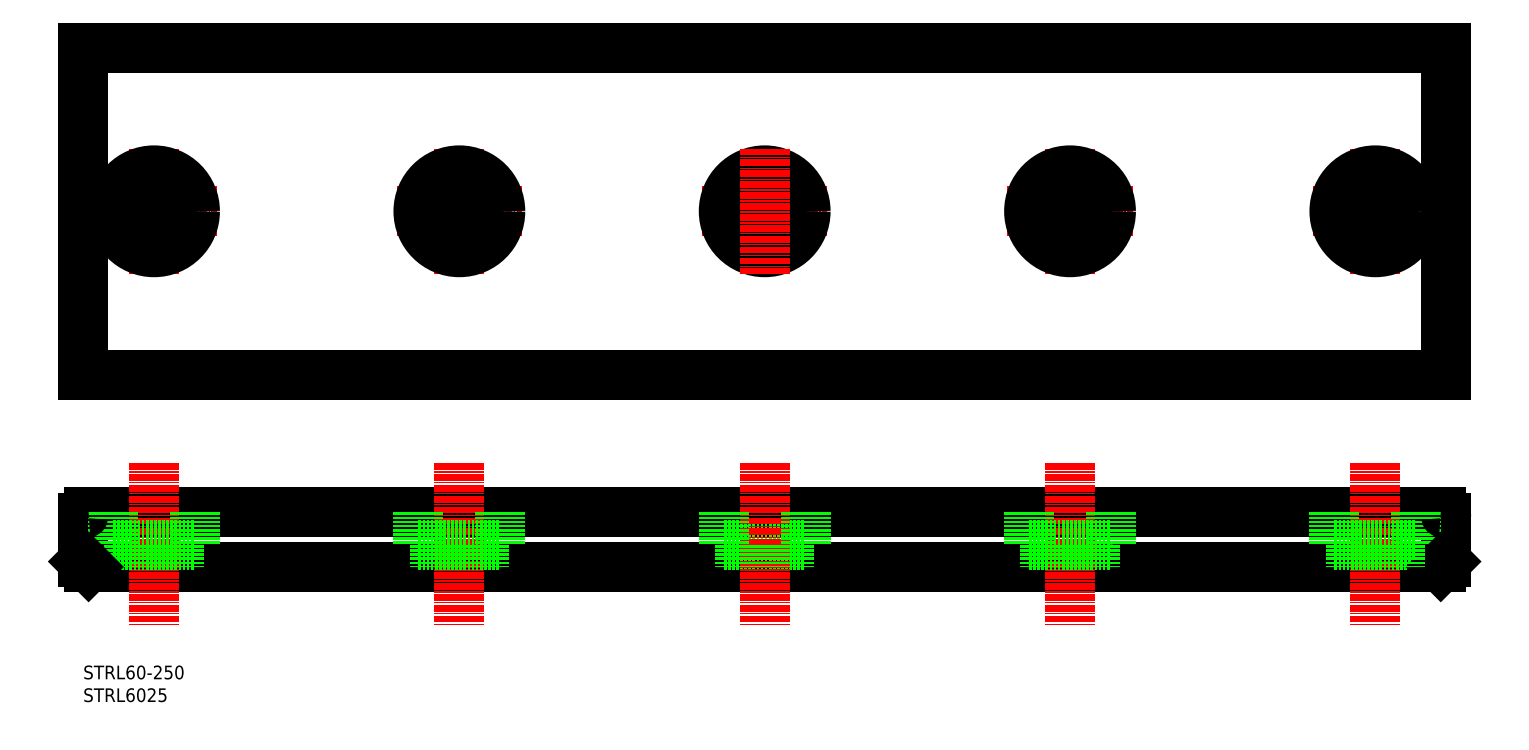
<metadata>
{"format":"dxf","ext":"dxf","renderer":"ezdxf+matplotlib","layout":"modelspace","background":"white","min_lineweight":24,"dpi":150}
</metadata>
<code>
0
SECTION
2
ENTITIES
0
LINE
8
0
10
10
20
130
30
0
11
260
21
130
31
0
0
LINE
8
0
10
10
20
70
30
0
11
260
21
70
31
0
0
LINE
8
0
10
11
20
44.76
30
0
11
259
21
44.76
31
0
0
LINE
8
0
10
11
20
34.76
30
0
11
259
21
34.76
31
0
0
LINE
8
CENTER
10
11.49
20
100
30
0
11
34.51
21
100
31
0
0
TEXT
8
0
10
10
20
14.17
30
0
40
2.5
1
STRL60-250
0
TEXT
8
0
10
10
20
10
30
0
40
2.5
1
STRL6025
0
LINE
8
CENTER
10
23
20
53.83
30
0
11
23
21
24.06
31
0
0
LINE
8
0
10
30.5
20
44.76
30
0
11
30.5
21
38.76
31
0
0
LINE
8
0
10
10
20
43.76
30
0
11
10
21
35.76
31
0
0
LINE
8
0
10
15.5
20
44.76
30
0
11
15.5
21
38.76
31
0
0
LINE
8
0
10
15.5
20
38.76
30
0
11
30.5
21
38.76
31
0
0
LINE
8
0
10
18.5
20
38.76
30
0
11
18.5
21
34.76
31
0
0
LINE
8
0
10
11
20
34.76
30
0
11
10
21
35.76
31
0
0
LINE
8
0
10
27.5
20
38.76
30
0
11
27.5
21
34.76
31
0
0
ARC
8
0
10
11
20
43.76
30
0
40
1
50
90
51
180
0
LINE
8
0
10
10
20
130
30
0
11
10
21
70
31
0
0
LINE
8
CENTER
10
23
20
111.5
30
0
11
23
21
88.49
31
0
0
CIRCLE
8
0
10
23
20
100
30
0
40
4.5
0
CIRCLE
8
0
10
23
20
100
30
0
40
7.5
0
LINE
8
0
10
127.5
20
38.76
30
0
11
142.5
21
38.76
31
0
0
LINE
8
CENTER
10
135
20
53.83
30
0
11
135
21
24.06
31
0
0
LINE
8
CENTER
10
79
20
53.83
30
0
11
79
21
24.06
31
0
0
LINE
8
0
10
71.5
20
38.76
30
0
11
86.5
21
38.76
31
0
0
LINE
8
0
10
71.5
20
44.76
30
0
11
71.5
21
38.76
31
0
0
LINE
8
0
10
83.5
20
38.76
30
0
11
83.5
21
34.76
31
0
0
LINE
8
0
10
74.5
20
38.76
30
0
11
74.5
21
34.76
31
0
0
LINE
8
0
10
86.5
20
44.76
30
0
11
86.5
21
38.76
31
0
0
LINE
8
0
10
127.5
20
44.76
30
0
11
127.5
21
38.76
31
0
0
LINE
8
0
10
130.5
20
38.76
30
0
11
130.5
21
34.76
31
0
0
LINE
8
CENTER
10
191
20
53.83
30
0
11
191
21
24.06
31
0
0
LINE
8
0
10
183.5
20
38.76
30
0
11
198.5
21
38.76
31
0
0
LINE
8
0
10
142.5
20
44.76
30
0
11
142.5
21
38.76
31
0
0
LINE
8
0
10
139.5
20
38.76
30
0
11
139.5
21
34.76
31
0
0
LINE
8
0
10
183.5
20
44.76
30
0
11
183.5
21
38.76
31
0
0
LINE
8
0
10
186.5
20
38.76
30
0
11
186.5
21
34.76
31
0
0
LINE
8
0
10
198.5
20
44.76
30
0
11
198.5
21
38.76
31
0
0
LINE
8
0
10
195.5
20
38.76
30
0
11
195.5
21
34.76
31
0
0
LINE
8
CENTER
10
247
20
53.83
30
0
11
247
21
24.06
31
0
0
LINE
8
0
10
260
20
43.76
30
0
11
260
21
35.76
31
0
0
LINE
8
0
10
239.5
20
44.76
30
0
11
239.5
21
38.76
31
0
0
LINE
8
0
10
254.5
20
44.76
30
0
11
254.5
21
38.76
31
0
0
LINE
8
0
10
239.5
20
38.76
30
0
11
254.5
21
38.76
31
0
0
LINE
8
0
10
242.5
20
38.76
30
0
11
242.5
21
34.76
31
0
0
LINE
8
0
10
259
20
34.76
30
0
11
260
21
35.76
31
0
0
LINE
8
0
10
251.5
20
38.76
30
0
11
251.5
21
34.76
31
0
0
ARC
8
0
10
259
20
43.76
30
0
40
1
50
0
51
90
0
LINE
8
CENTER
10
235.5
20
100
30
0
11
258.5
21
100
31
0
0
LINE
8
CENTER
10
123.5
20
100
30
0
11
146.5
21
100
31
0
0
CIRCLE
8
0
10
135
20
100
30
0
40
7.5
0
CIRCLE
8
0
10
135
20
100
30
0
40
4.5
0
LINE
8
CENTER
10
135
20
111.5
30
0
11
135
21
88.49
31
0
0
LINE
8
CENTER
10
79
20
111.5
30
0
11
79
21
88.49
31
0
0
LINE
8
CENTER
10
67.49
20
100
30
0
11
90.51
21
100
31
0
0
CIRCLE
8
0
10
79
20
100
30
0
40
7.5
0
CIRCLE
8
0
10
79
20
100
30
0
40
4.5
0
LINE
8
CENTER
10
191
20
111.5
30
0
11
191
21
88.49
31
0
0
LINE
8
CENTER
10
179.5
20
100
30
0
11
202.5
21
100
31
0
0
CIRCLE
8
0
10
191
20
100
30
0
40
4.5
0
CIRCLE
8
0
10
191
20
100
30
0
40
7.5
0
LINE
8
0
10
260
20
130
30
0
11
260
21
70
31
0
0
LINE
8
CENTER
10
247
20
111.5
30
0
11
247
21
88.49
31
0
0
CIRCLE
8
0
10
247
20
100
30
0
40
7.5
0
CIRCLE
8
0
10
247
20
100
30
0
40
4.5
0
ENDSEC
0
EOF

</code>
